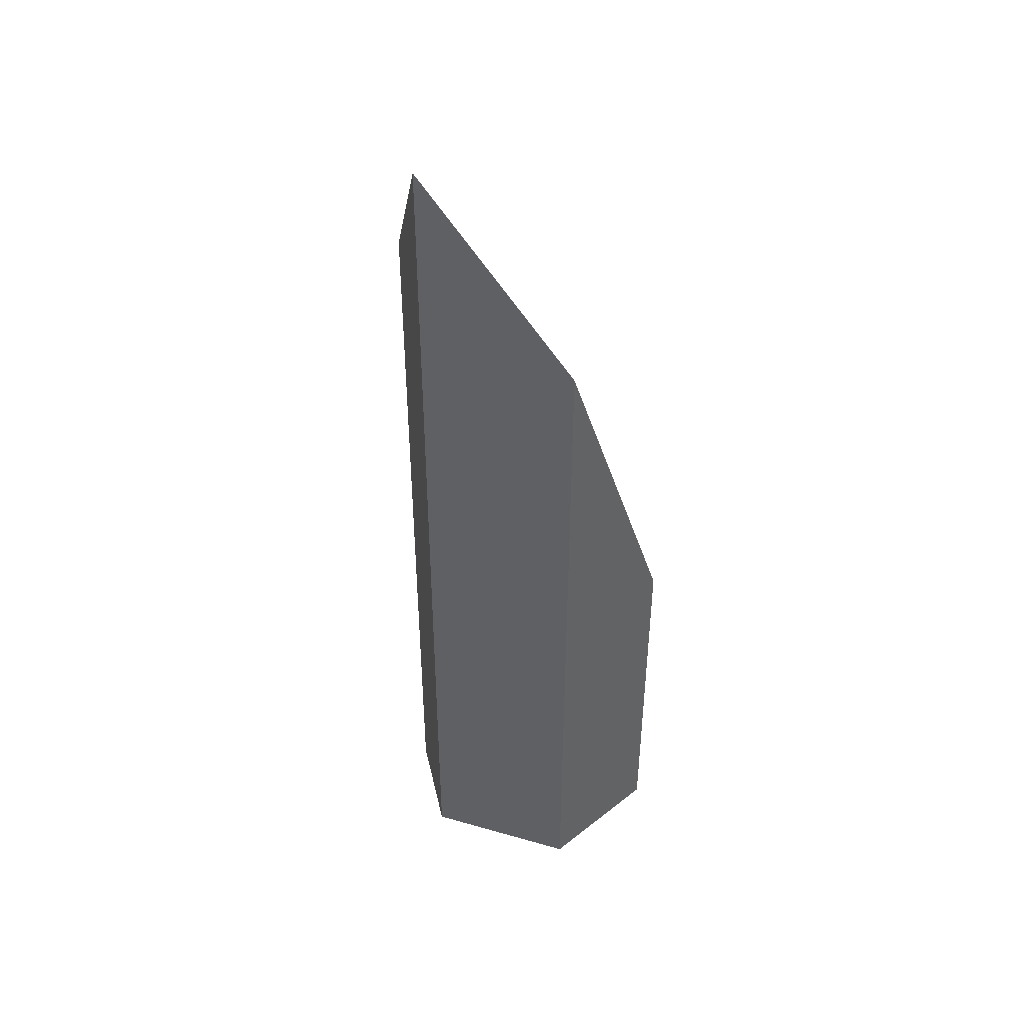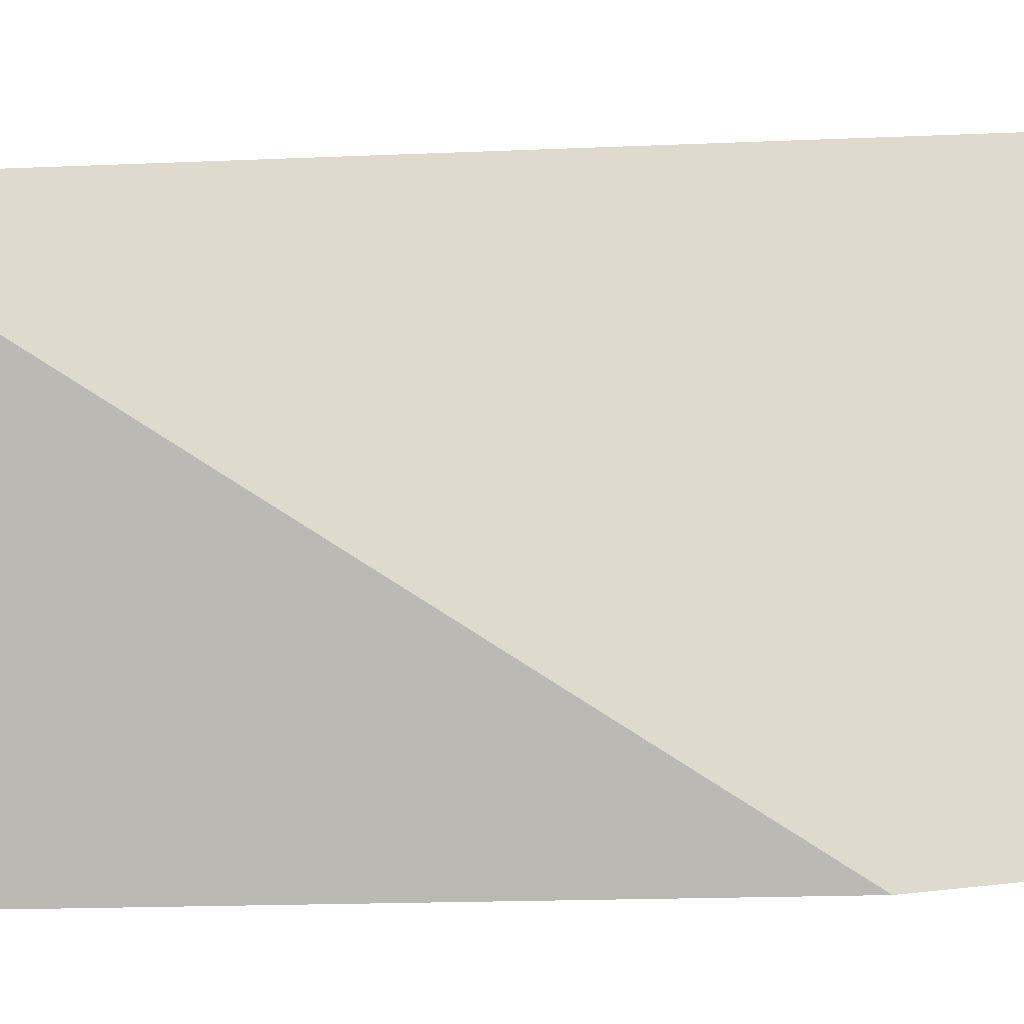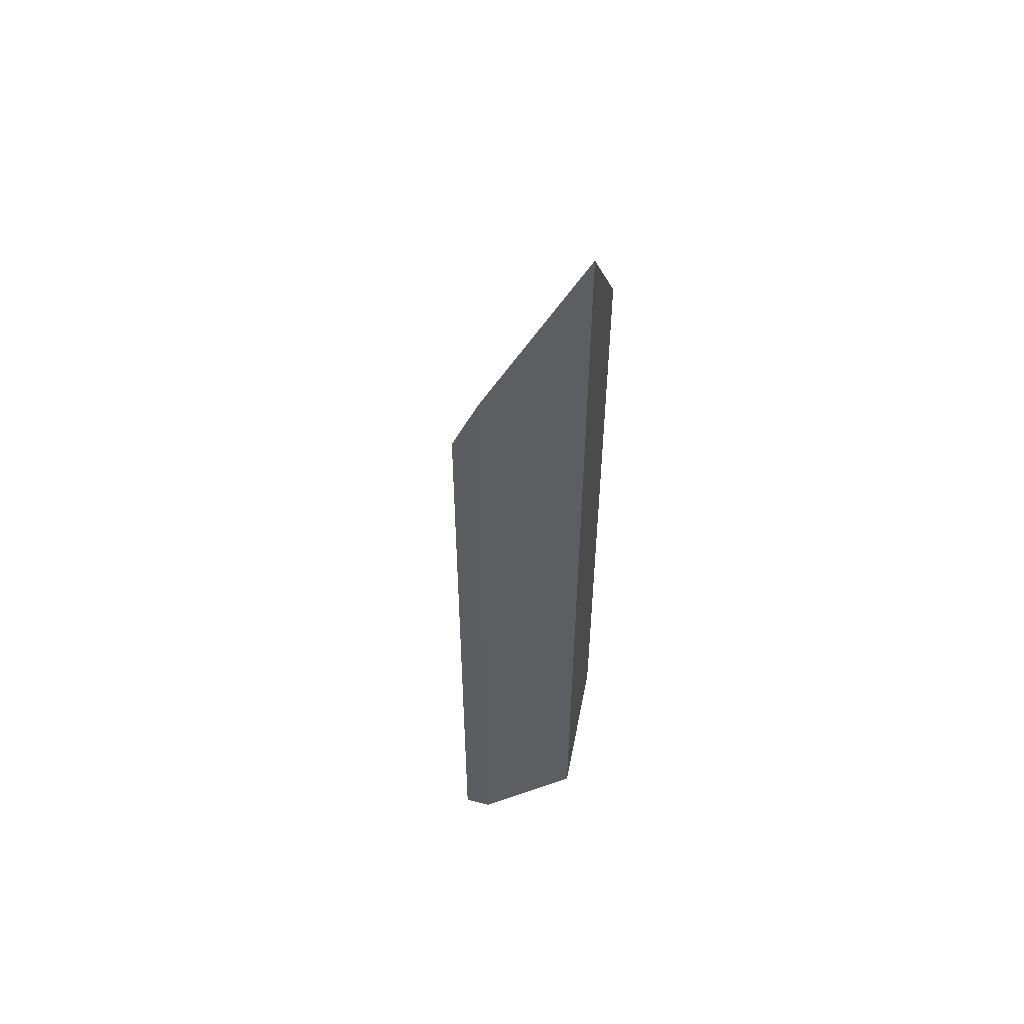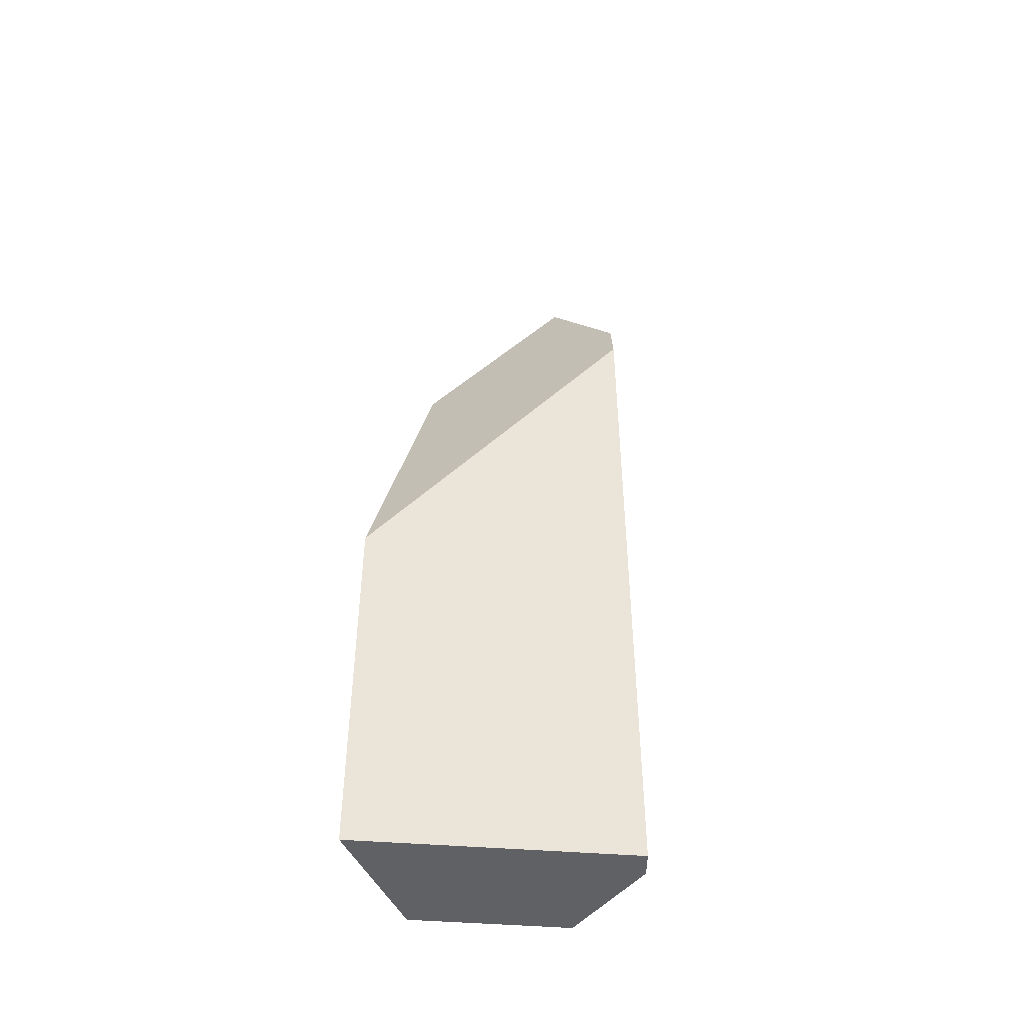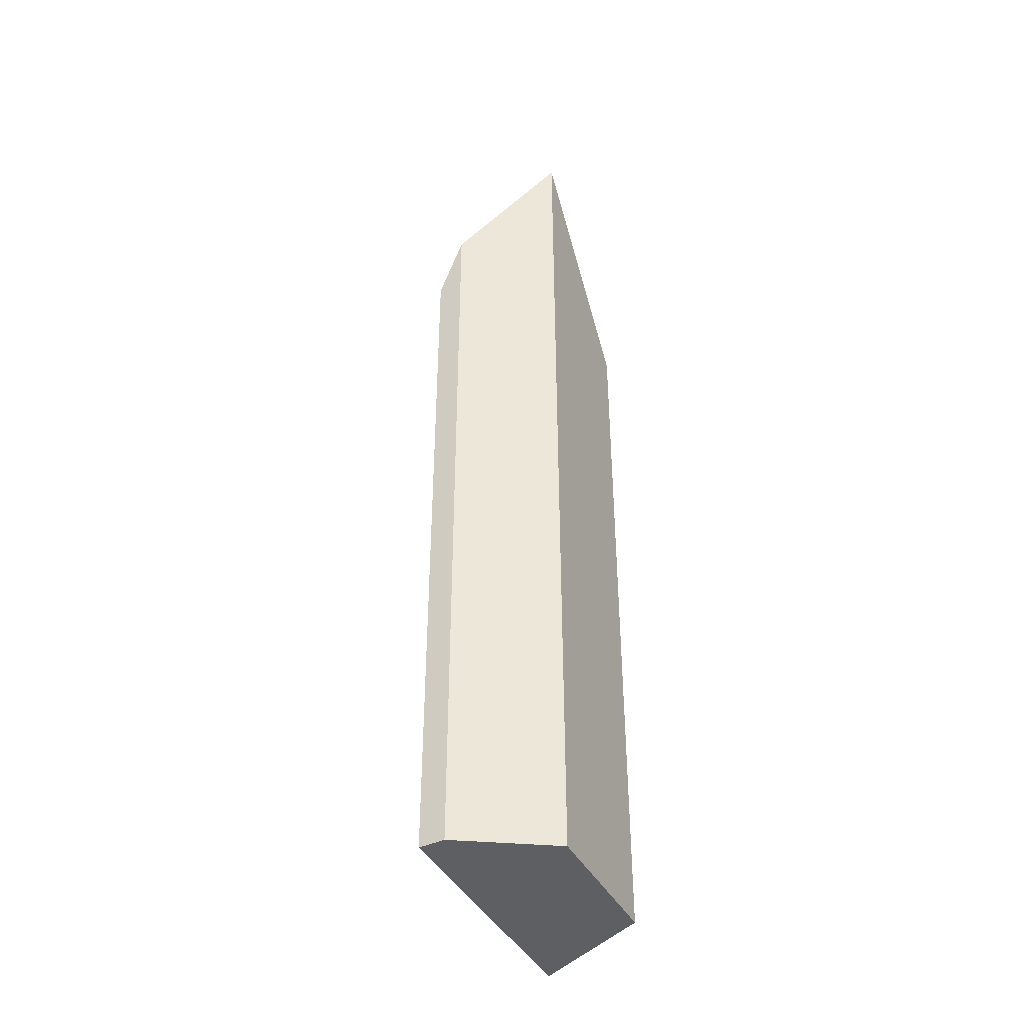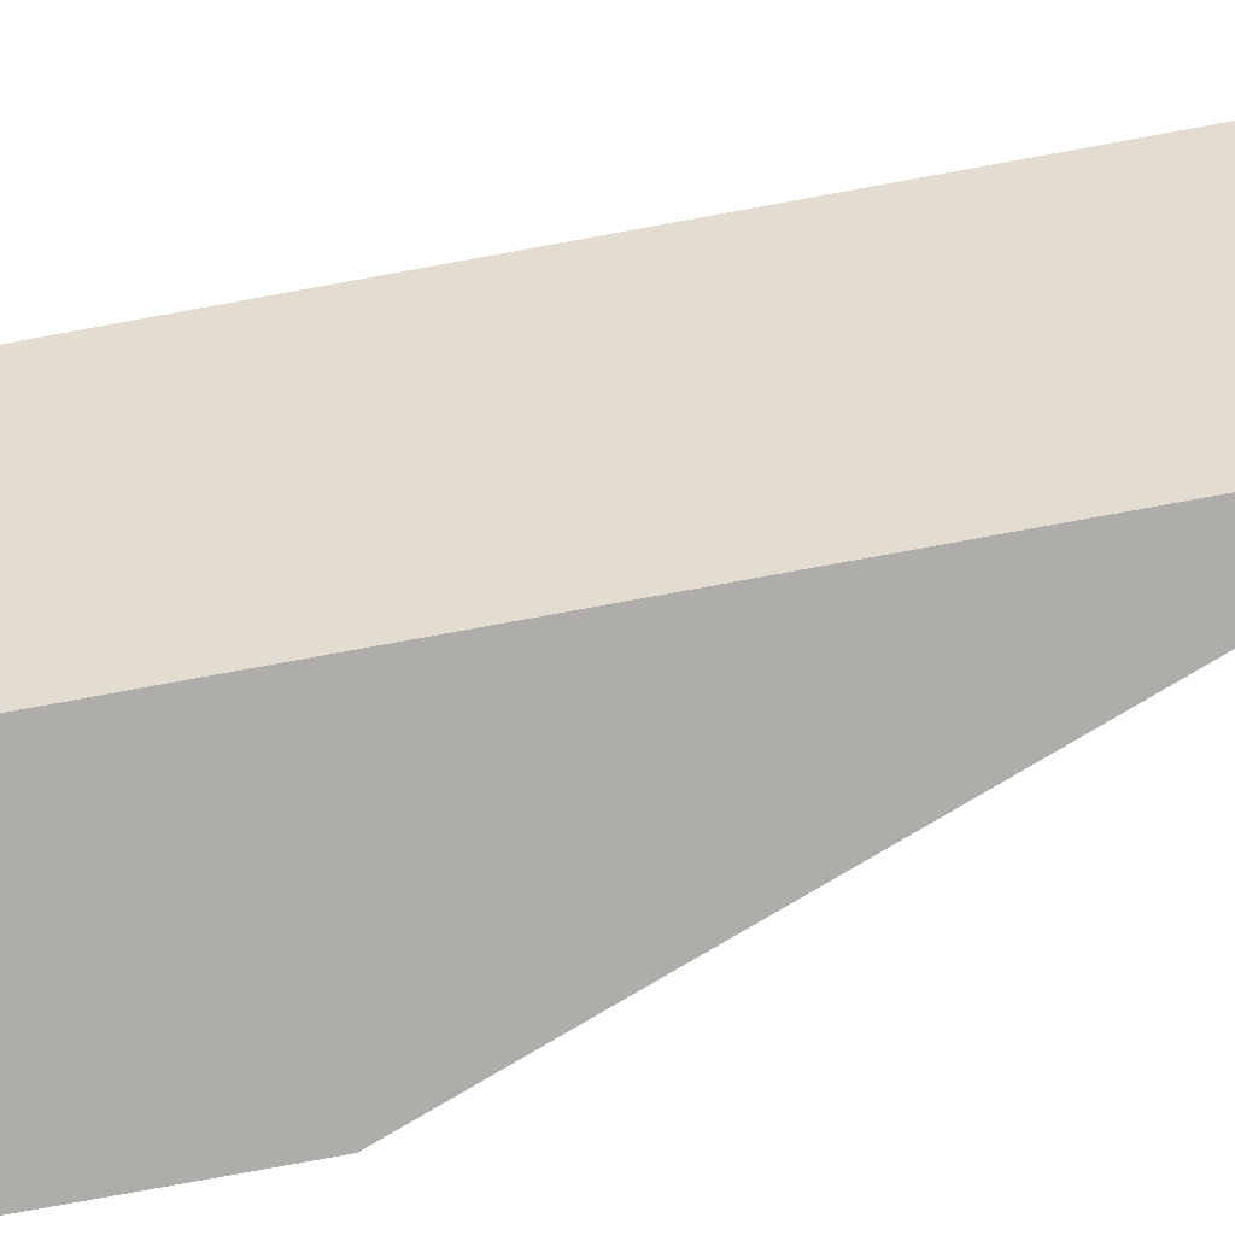
<metadata>
{"format":"obj","ext":"obj","renderer":"f3d","projection":"perspective","resolution":1024,"background":"white","views":[{"elev":43.6,"azim":137.3,"up":"+Y"},{"elev":8.0,"azim":-115.1,"up":"+Z"},{"elev":53.8,"azim":39.8,"up":"+Y"},{"elev":-46.6,"azim":-66.4,"up":"+Y"},{"elev":-41.0,"azim":54.2,"up":"+Y"},{"elev":-77.2,"azim":100.4,"up":"+Z"}]}
</metadata>
<code>
v 0.6953 3.116 0.1046
v -0.6953 -0.5969 -0.7964
v 0.1768 1.704 0.7964
v 0.2034 1.818 -0.7943
v 0.3373 2.137 0.7245
v 0.6953 3.116 0.1046
v 0.2034 -3.116 -0.7943
v 0.2034 1.818 -0.7943
v 0.6953 -3.116 0.1046
v 0.2034 1.818 -0.7943
v 0.2034 -3.116 -0.7943
v -0.6953 -0.5969 -0.7964
v -0.6953 -3.116 -0.7964
v 0.1768 1.704 0.7964
v -0.6953 -0.5969 -0.7964
v 0.1768 -3.116 0.7964
v -0.6953 -3.116 -0.7964
v 0.1768 -3.116 0.7964
v 0.3373 2.137 0.7245
v 0.1768 1.704 0.7964
v 0.3373 -3.116 0.7245
v 0.3373 2.137 0.7245
v 0.3373 -3.116 0.7245
v 0.6953 -3.116 0.1046
v 0.6953 3.116 0.1046
v 0.2034 -3.116 -0.7943
v 0.6953 -3.116 0.1046
v 0.3373 -3.116 0.7245
v 0.1768 -3.116 0.7964
v -0.6953 -3.116 -0.7964
g equalizer_crystal_0023_shard_002
f 1 2 3
f 4 2 1
f 1 3 5
f 6 7 8
f 6 9 7
f 10 11 12
f 12 11 13
f 14 15 16
f 16 15 17
f 18 19 20
f 19 18 21
f 22 23 24
f 25 22 24
f 26 27 28
f 26 28 29
f 26 29 30

</code>
